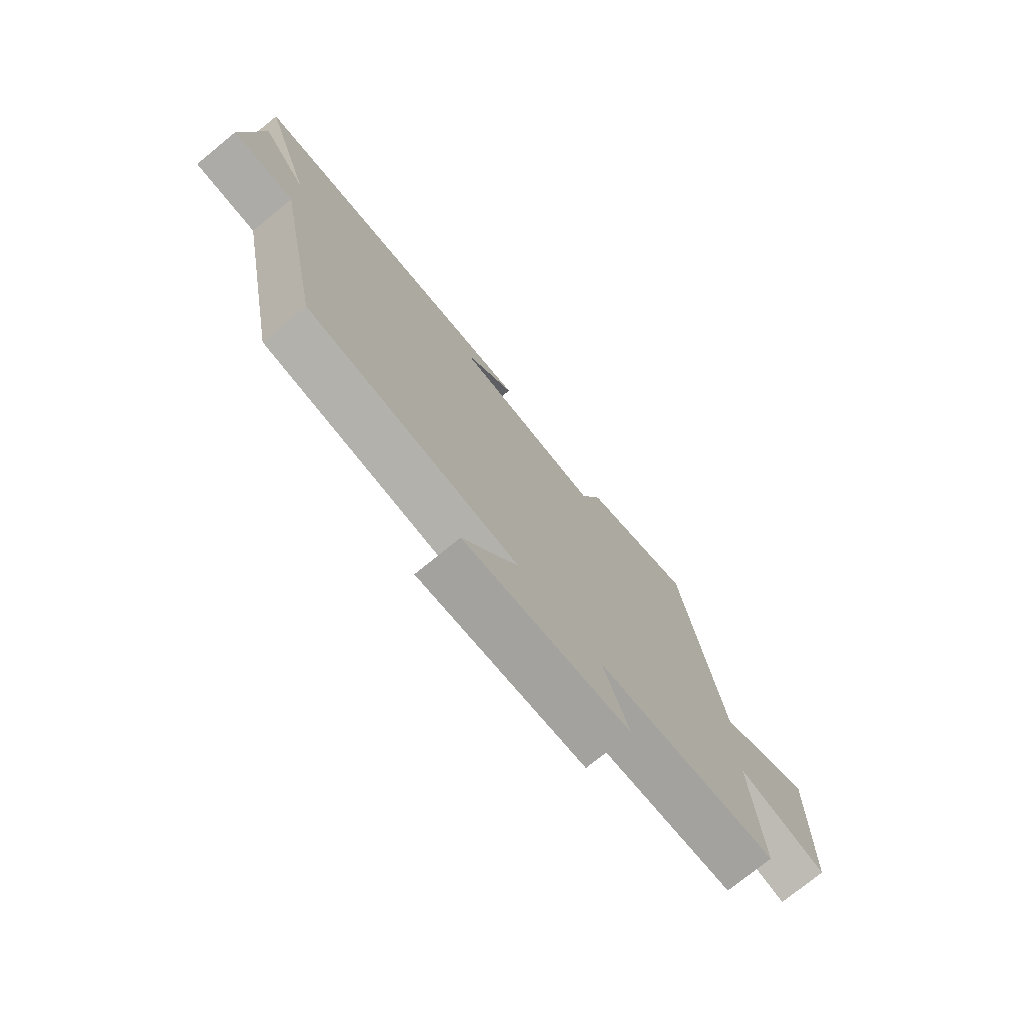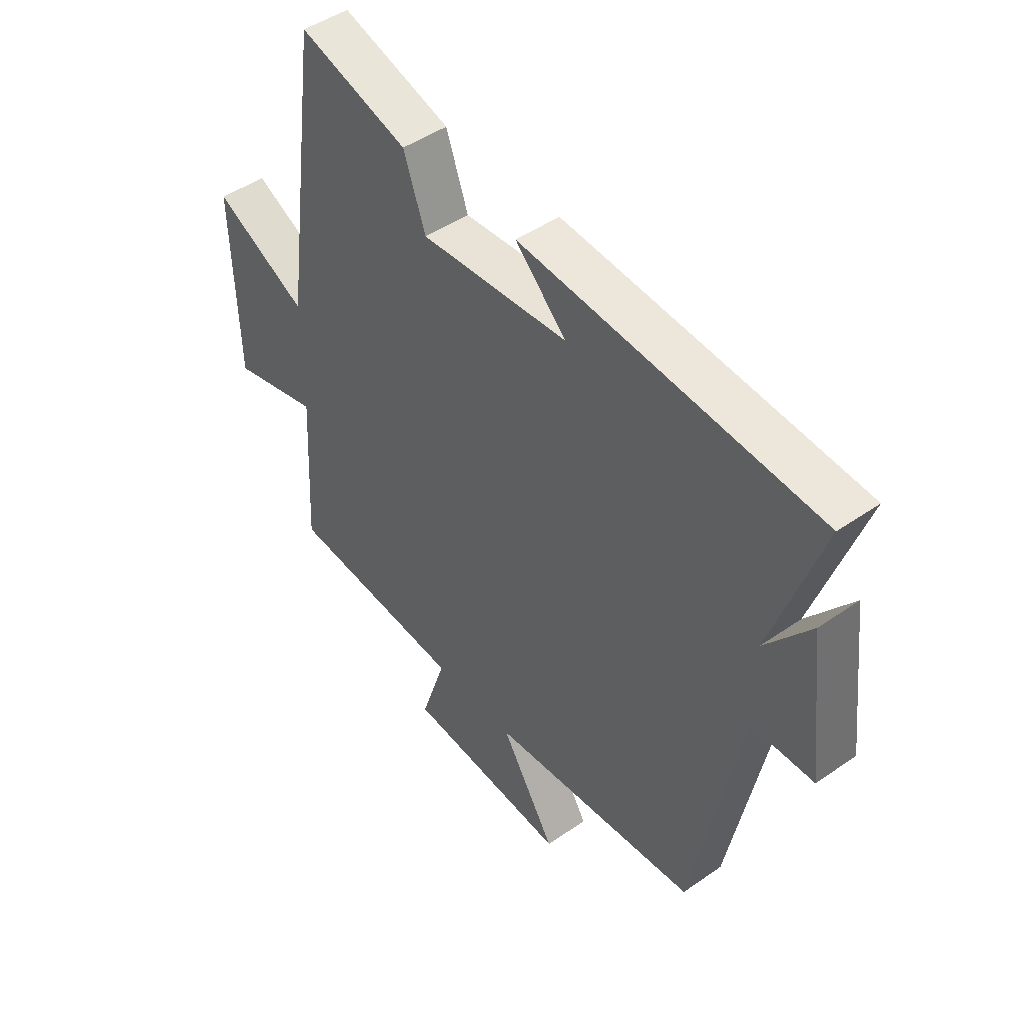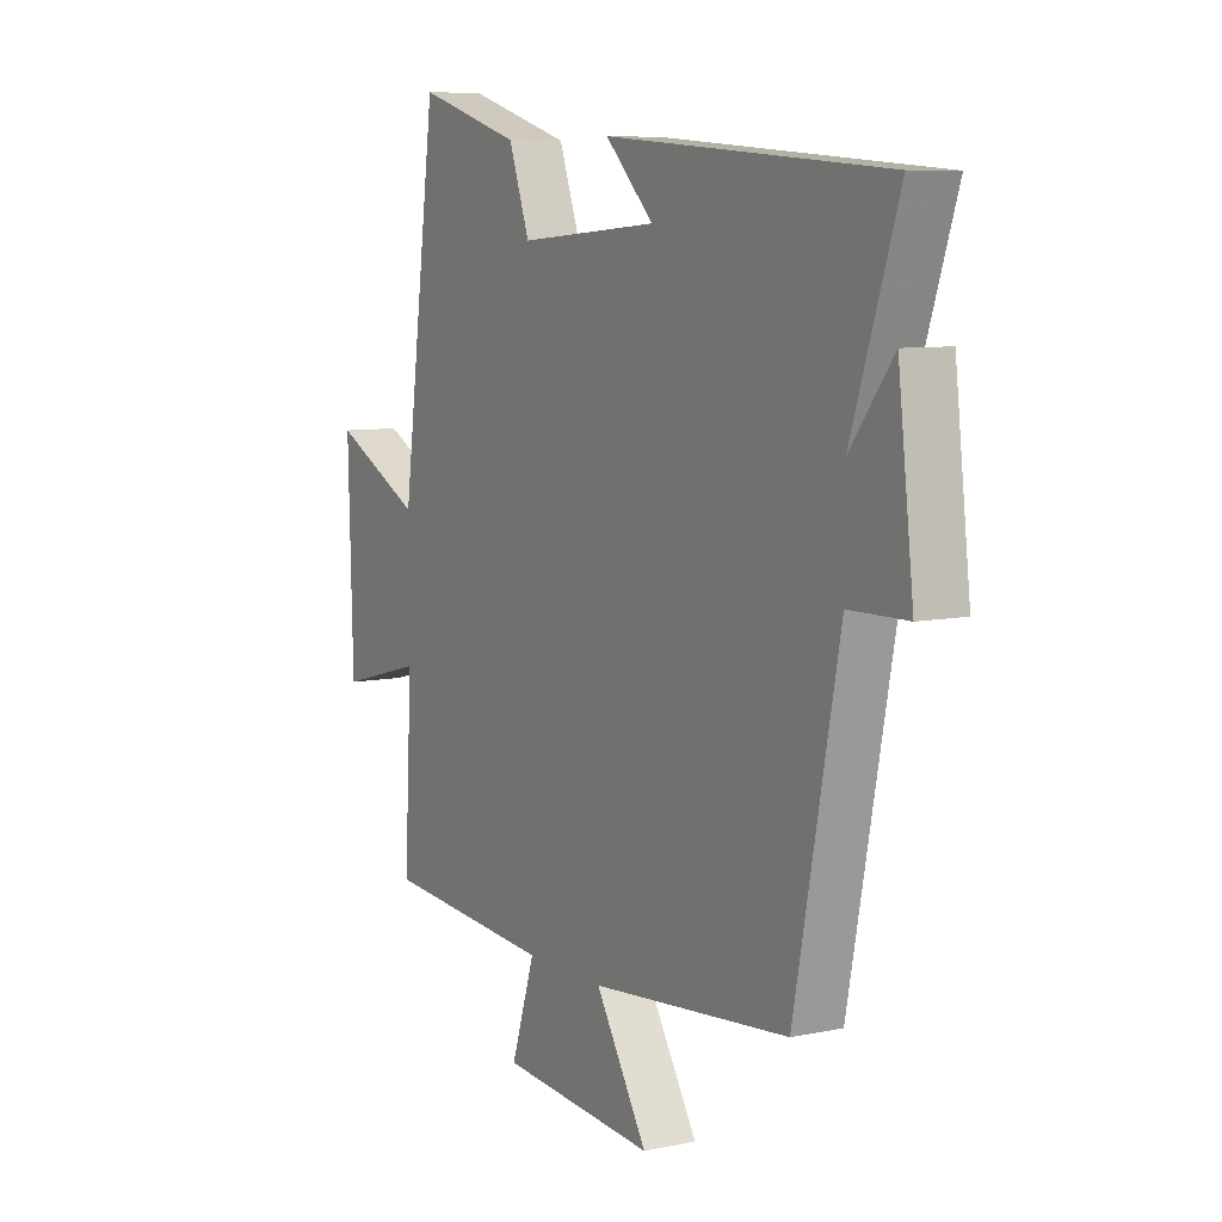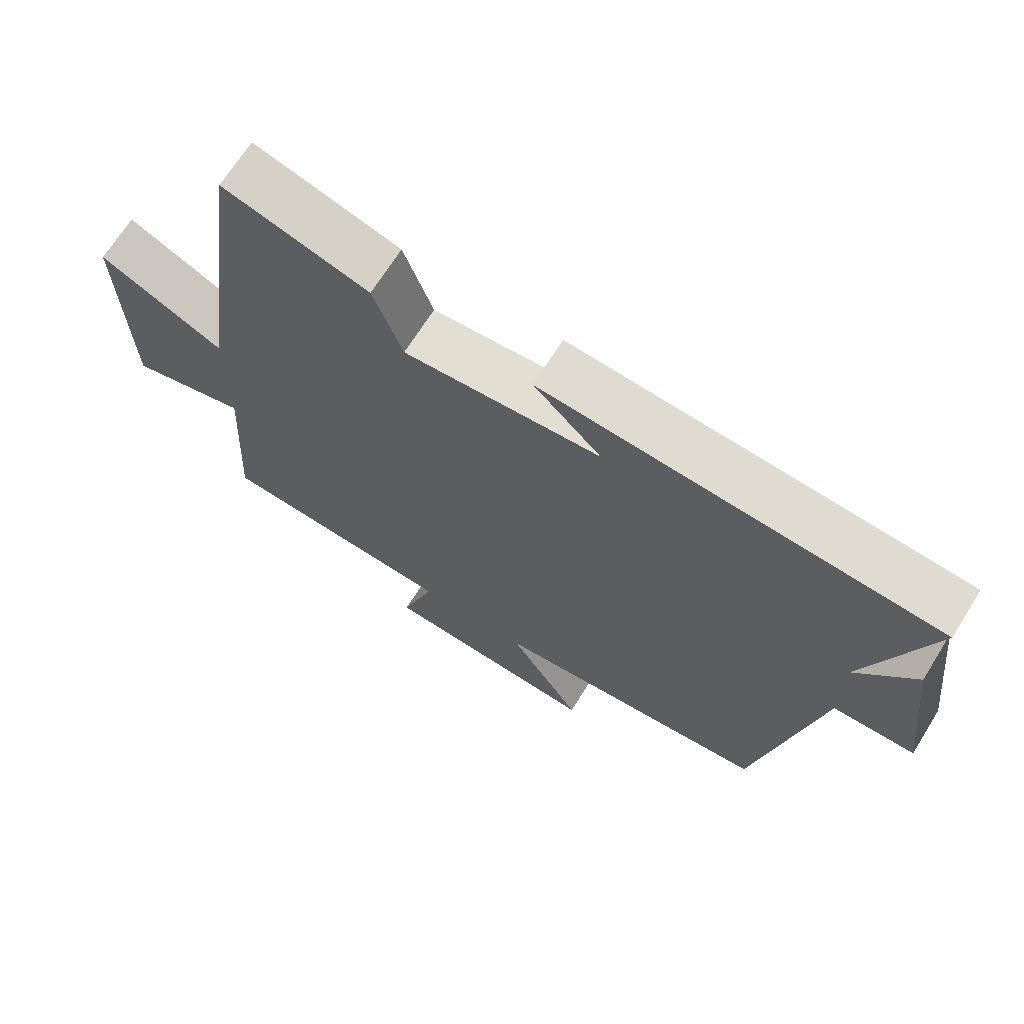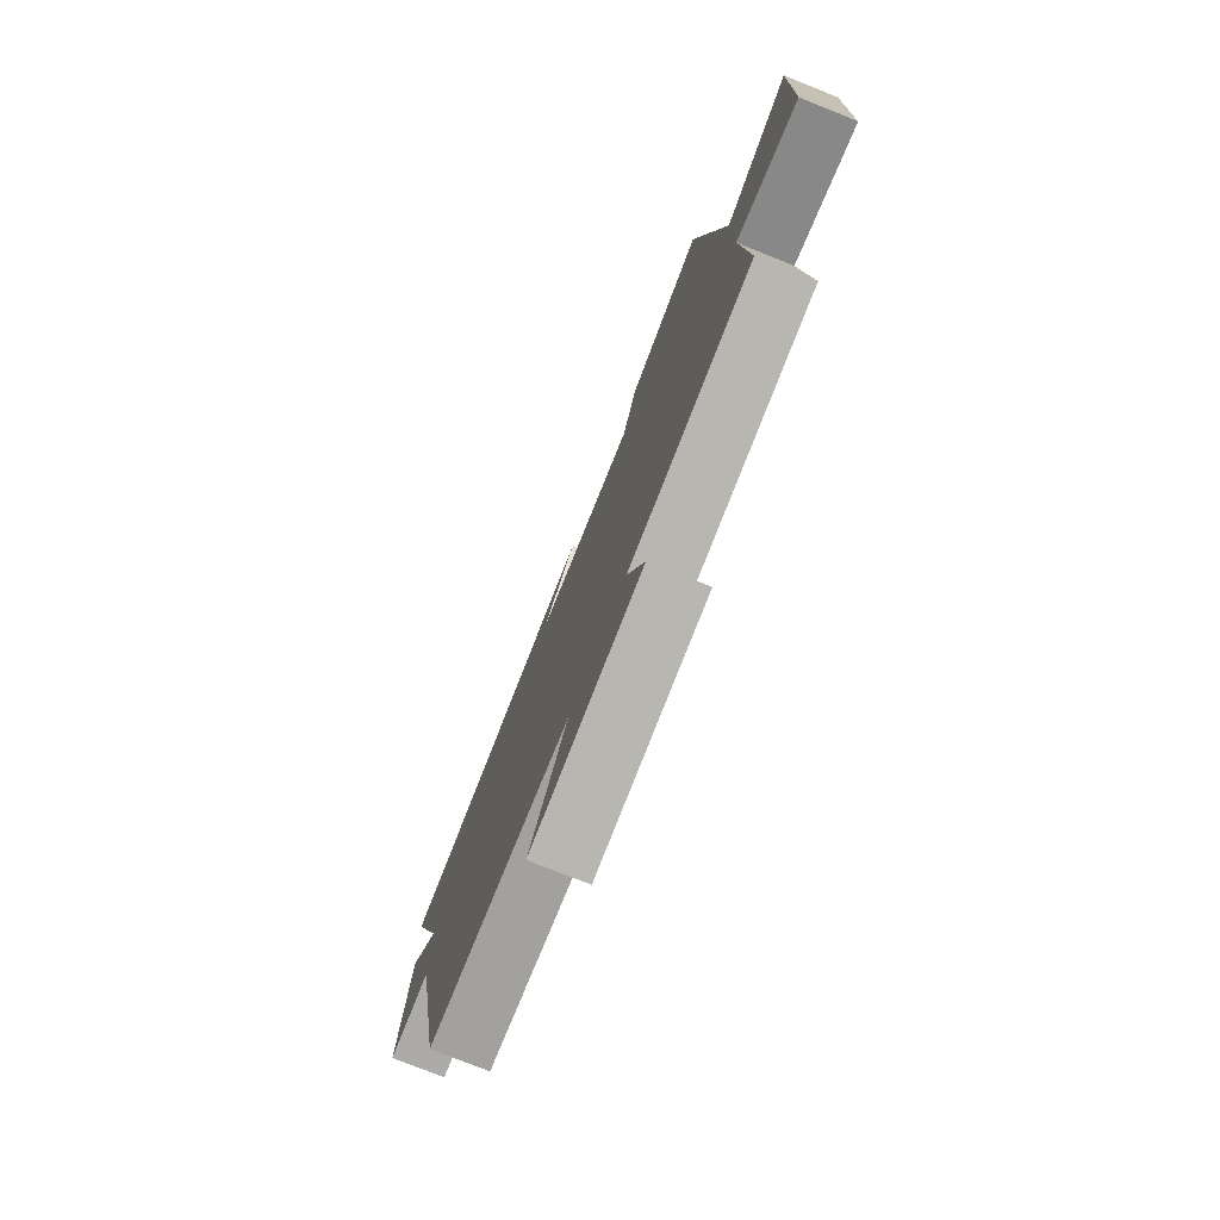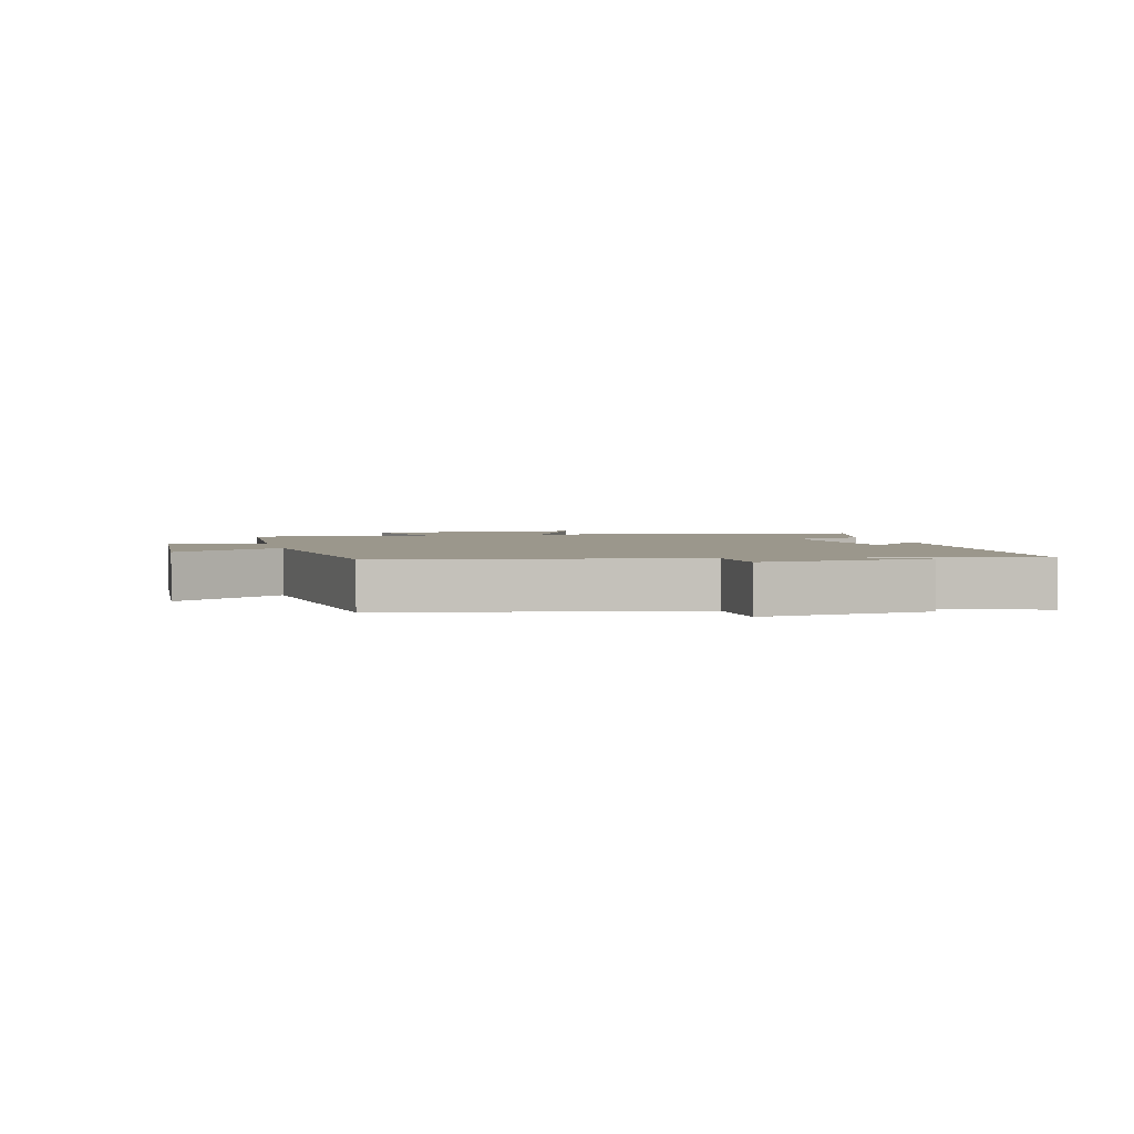
<metadata>
{"format":"obj","ext":"obj","renderer":"f3d","projection":"perspective","resolution":1024,"background":"white","views":[{"elev":-75.6,"azim":-50.8,"up":"+Z"},{"elev":46.6,"azim":-128.5,"up":"+Z"},{"elev":7.9,"azim":-120.3,"up":"+Z"},{"elev":68.3,"azim":-148.1,"up":"+Z"},{"elev":-77.3,"azim":68.3,"up":"+Z"},{"elev":2.7,"azim":-105.1,"up":"+Y"}]}
</metadata>
<code>
v 0.427 0.07 0.564
v 0.5 0.07 0.026
v 0.684 0.07 0.118
v 0.674 0.07 -0.228
v 0.5 0.07 -0.182
v 0.516 0.07 -0.474
v 0.166 0.07 -0.5
v 0.215 0.07 -0.65
v -0.105 0.07 -0.674
v 0.002 0.07 -0.5
v -0.408 0.07 -0.461
v -0.5 0.07 0.013
v -0.62 0.07 0.015
v -0.588 0.07 0.283
v -0.5 0.07 0.169
v -0.596 0.07 0.456
v -0.019 0.07 0.5
v -0.118 0.07 0.402
v 0.17 0.07 0.38
v 0.213 0.07 0.5
v 0.427 0 0.564
v 0.5 0 0.026
v 0.684 0 0.118
v 0.674 0 -0.228
v 0.5 0 -0.182
v 0.516 0 -0.474
v 0.166 0 -0.5
v 0.215 0 -0.65
v -0.105 0 -0.674
v 0.002 0 -0.5
v -0.408 0 -0.461
v -0.5 0 0.013
v -0.62 0 0.015
v -0.588 0 0.283
v -0.5 0 0.169
v -0.596 0 0.456
v -0.019 0 0.5
v -0.118 0 0.402
v 0.17 0 0.38
v 0.213 0 0.5
f 19 20 1 2
f 18 19 2
f 15 16 17 18
f 15 18 2
f 12 13 14 15
f 12 15 2
f 11 12 2
f 10 11 2
f 7 8 9 10
f 5 6 7 10
f 5 10 2 3
f 3 4 5
f 22 21 40 39
f 22 39 38
f 38 37 36 35
f 22 38 35
f 35 34 33 32
f 22 35 32
f 22 32 31
f 22 31 30
f 30 29 28 27
f 30 27 26 25
f 23 22 30 25
f 25 24 23
f 1 21 22 2
f 2 22 23 3
f 3 23 24 4
f 4 24 25 5
f 5 25 26 6
f 6 26 27 7
f 7 27 28 8
f 8 28 29 9
f 9 29 30 10
f 10 30 31 11
f 11 31 32 12
f 12 32 33 13
f 13 33 34 14
f 14 34 35 15
f 15 35 36 16
f 16 36 37 17
f 17 37 38 18
f 18 38 39 19
f 19 39 40 20
f 20 40 21 1

</code>
